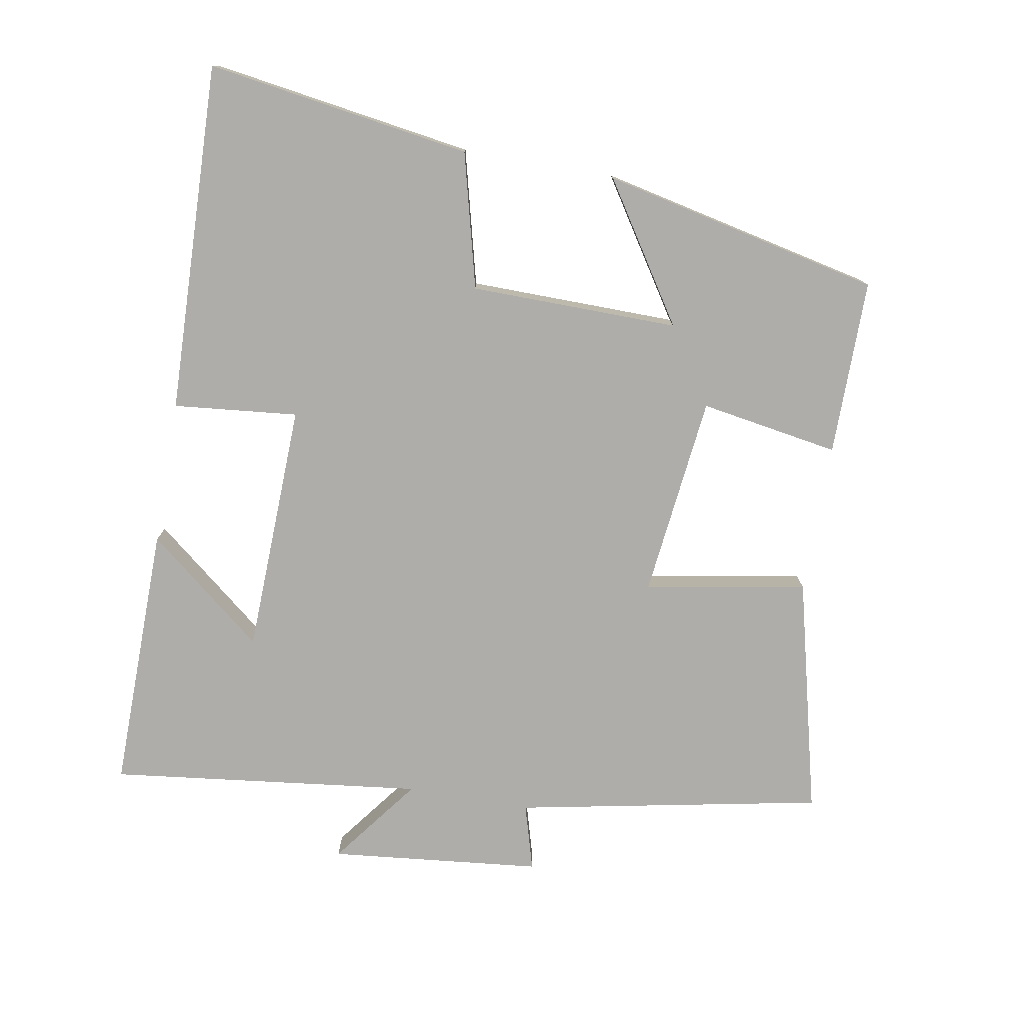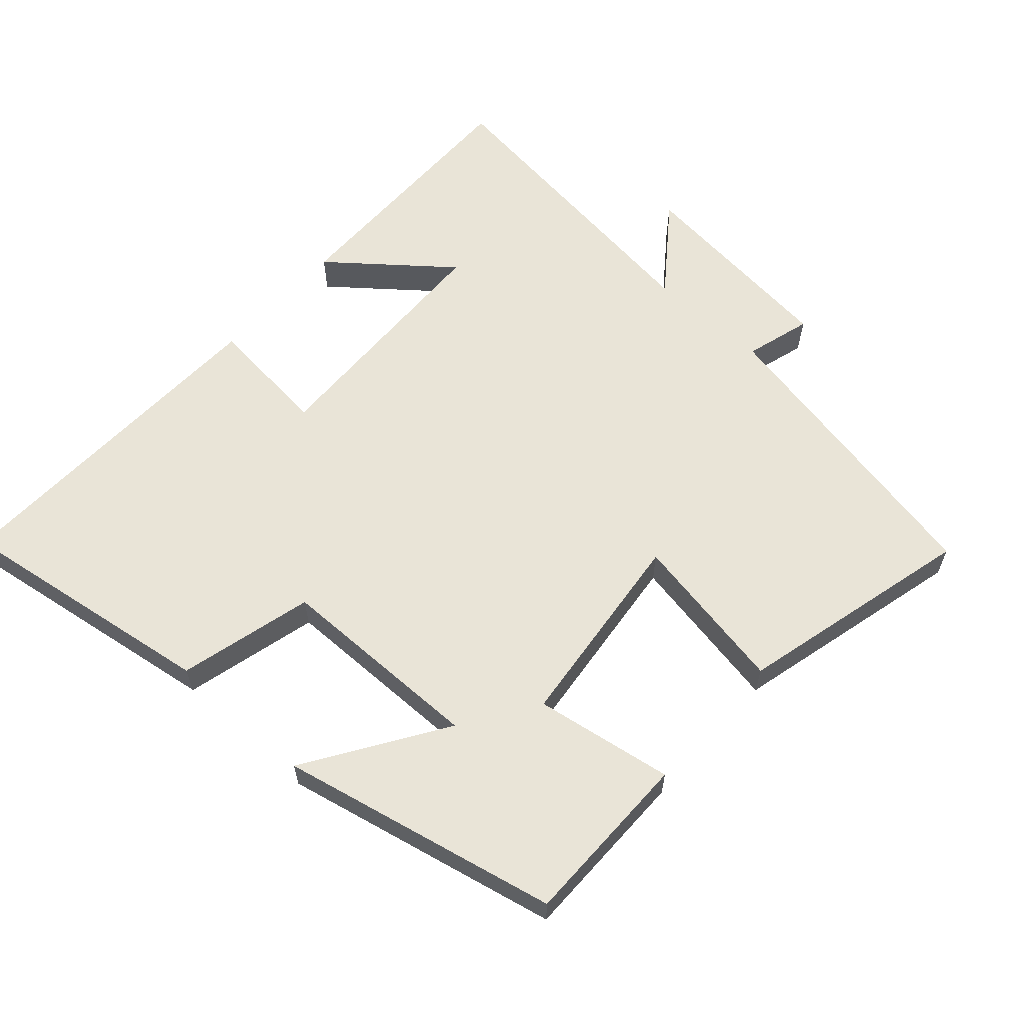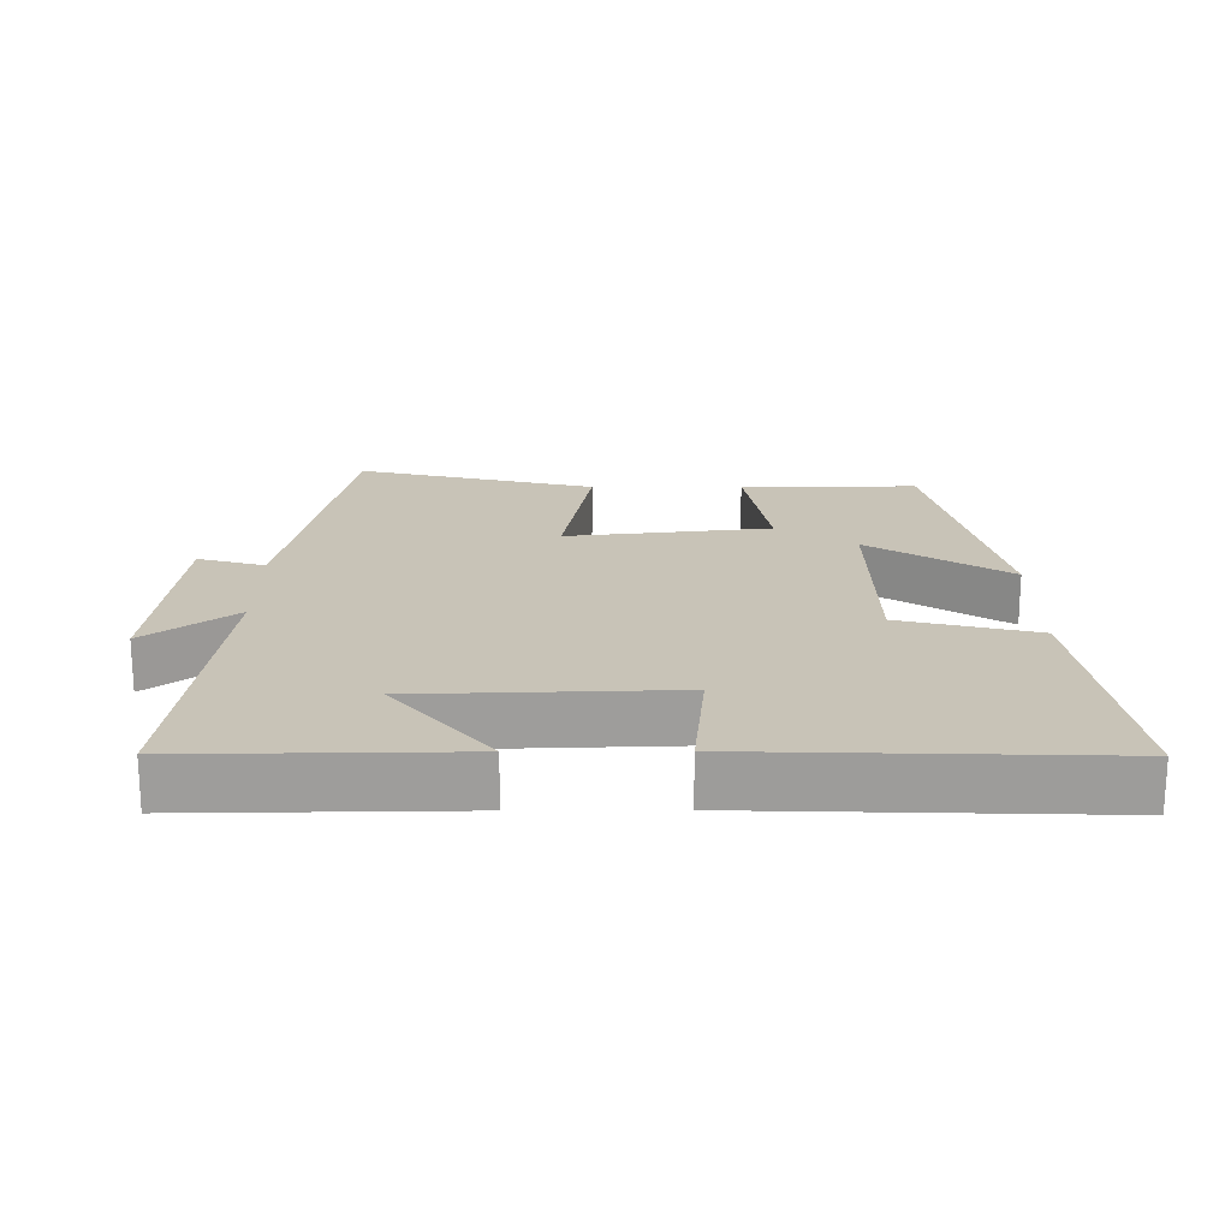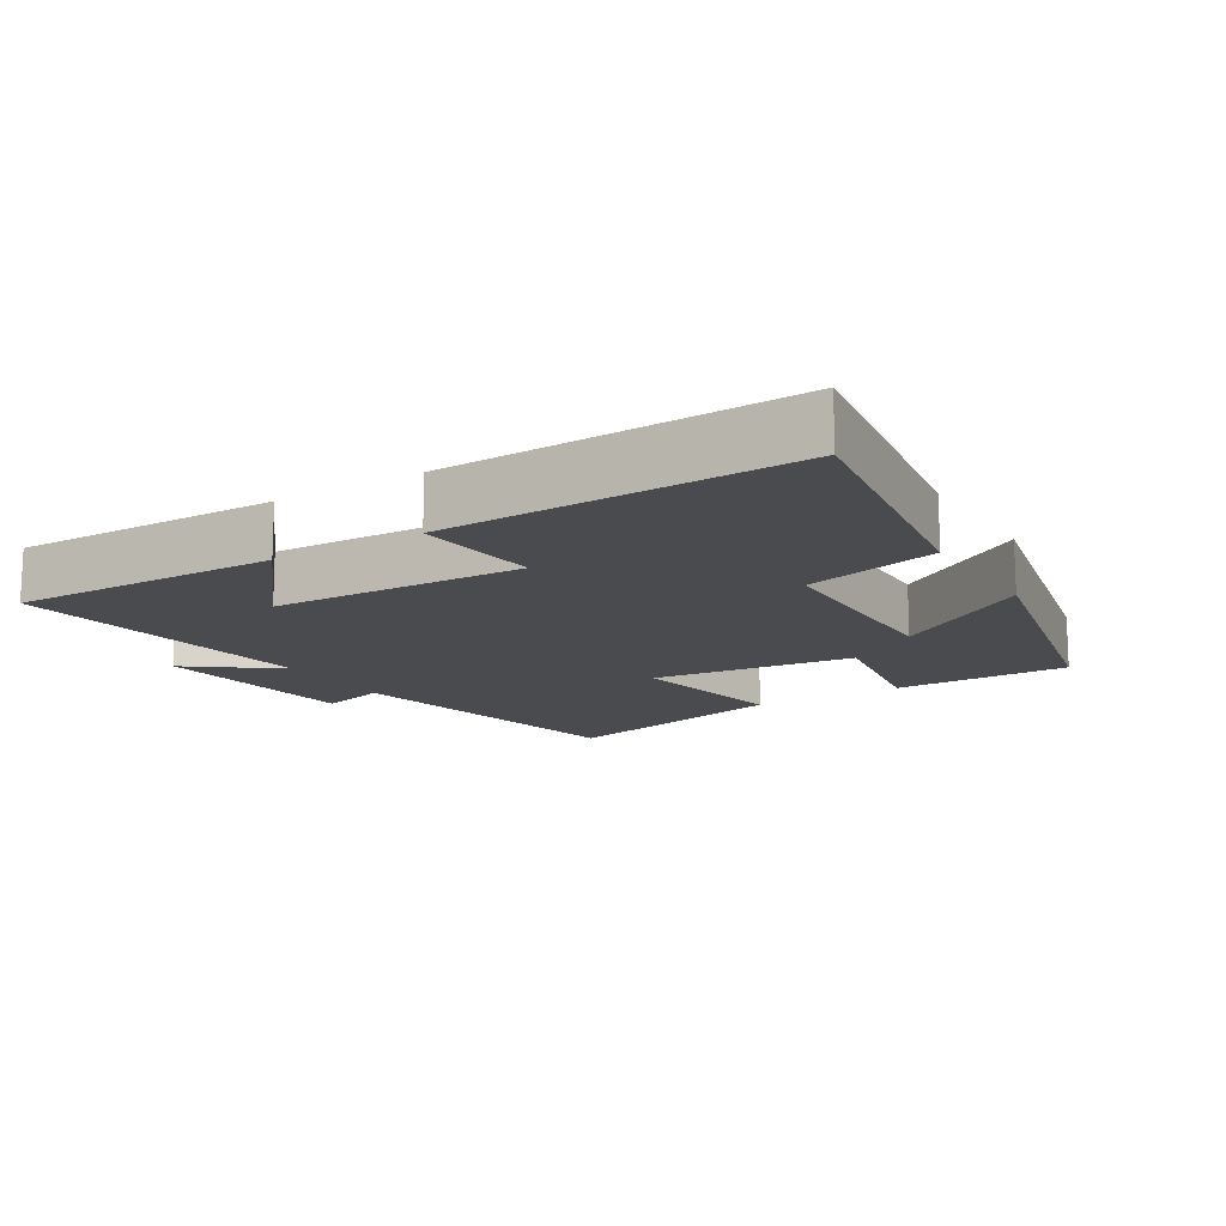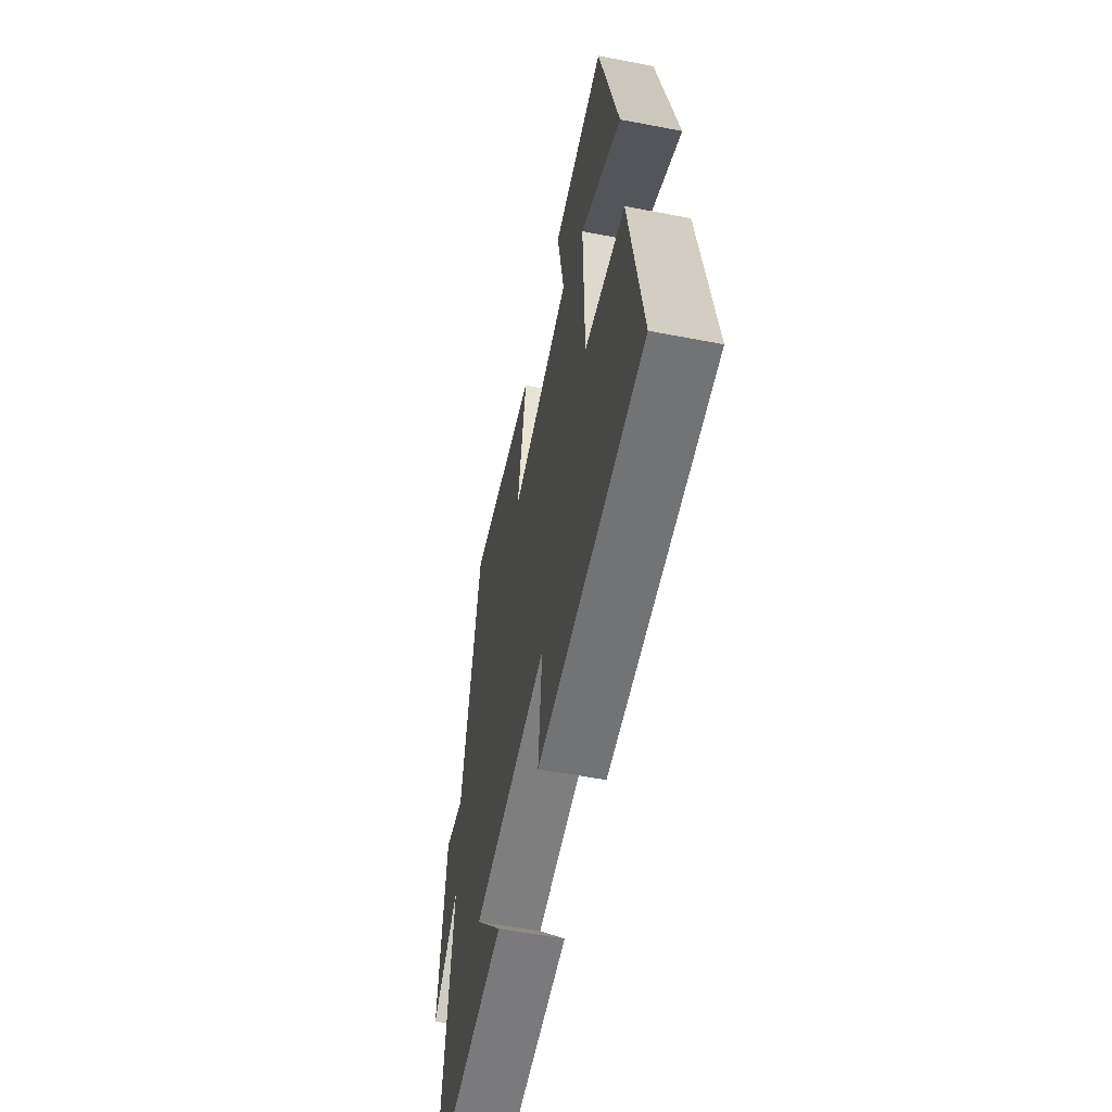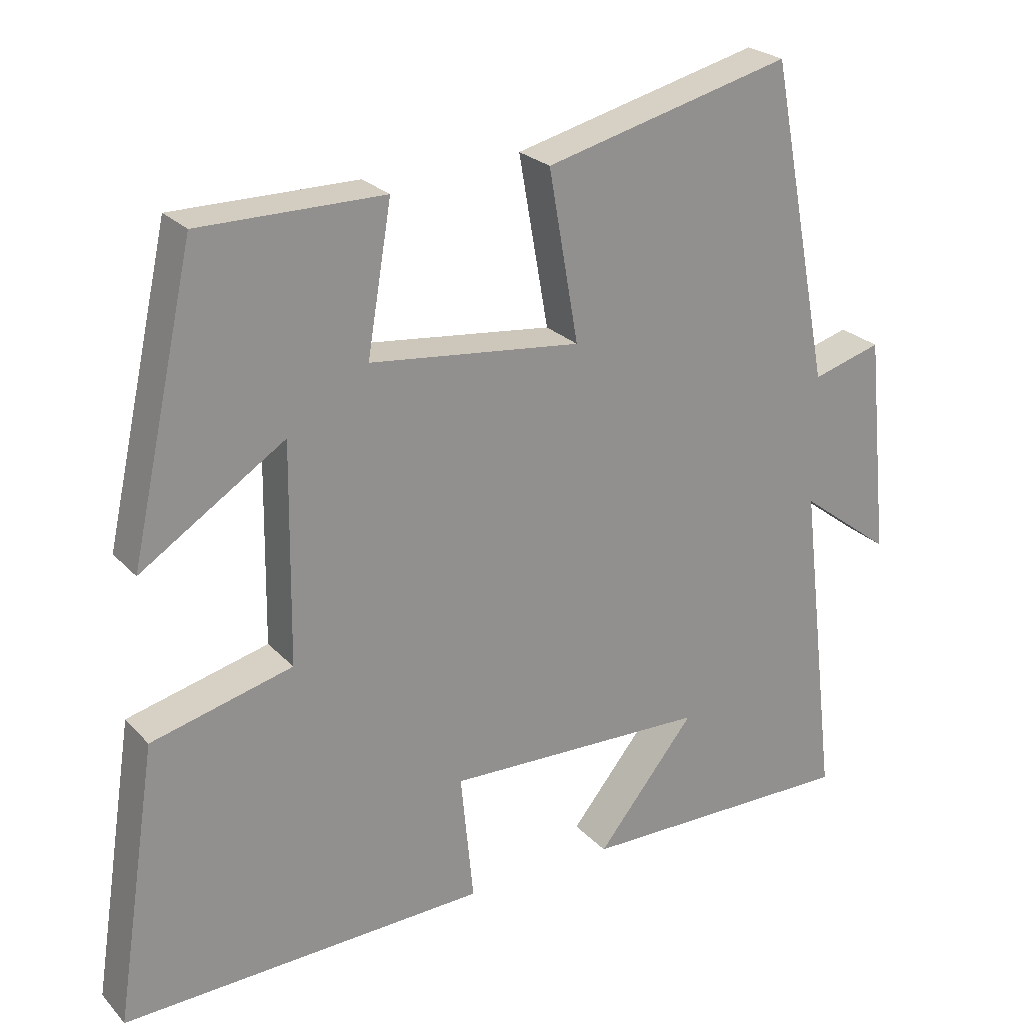
<metadata>
{"format":"obj","ext":"obj","renderer":"f3d","projection":"perspective","resolution":1024,"background":"white","views":[{"elev":-77.3,"azim":-99.9,"up":"+Y"},{"elev":61.0,"azim":-48.0,"up":"+Y"},{"elev":19.7,"azim":179.7,"up":"+Y"},{"elev":-14.1,"azim":-148.5,"up":"+Y"},{"elev":-57.5,"azim":-101.3,"up":"+Z"},{"elev":24.5,"azim":-31.6,"up":"+Z"}]}
</metadata>
<code>
v -0.559 0.07 -0.516
v -0.5 0.07 -0.13
v -0.303 0.07 -0.08
v -0.299 0.07 0.224
v -0.5 0.07 0.094
v -0.41 0.07 0.501
v -0.153 0.07 0.5
v -0.187 0.07 0.297
v 0.109 0.07 0.263
v 0.067 0.07 0.5
v 0.413 0.07 0.586
v 0.5 0.07 0.138
v 0.597 0.07 0.166
v 0.629 0.07 -0.144
v 0.5 0.07 -0.046
v 0.555 0.07 -0.505
v 0.164 0.07 -0.5
v 0.302 0.07 -0.33
v -0.066 0.07 -0.318
v -0.048 0.07 -0.5
v -0.559 0 -0.516
v -0.5 0 -0.13
v -0.303 0 -0.08
v -0.299 0 0.224
v -0.5 0 0.094
v -0.41 0 0.501
v -0.153 0 0.5
v -0.187 0 0.297
v 0.109 0 0.263
v 0.067 0 0.5
v 0.413 0 0.586
v 0.5 0 0.138
v 0.597 0 0.166
v 0.629 0 -0.144
v 0.5 0 -0.046
v 0.555 0 -0.505
v 0.164 0 -0.5
v 0.302 0 -0.33
v -0.066 0 -0.318
v -0.048 0 -0.5
f 1 2 3
f 20 1 3
f 19 20 3
f 18 19 3 4
f 16 17 18
f 15 16 18 4
f 12 13 14 15
f 11 12 15
f 10 11 15
f 9 10 15
f 8 9 15 4
f 6 7 8
f 5 6 8
f 4 5 8
f 23 22 21
f 23 21 40
f 23 40 39
f 24 23 39 38
f 38 37 36
f 24 38 36 35
f 35 34 33 32
f 35 32 31
f 35 31 30
f 35 30 29
f 24 35 29 28
f 28 27 26
f 28 26 25
f 28 25 24
f 1 21 22 2
f 2 22 23 3
f 3 23 24 4
f 4 24 25 5
f 5 25 26 6
f 6 26 27 7
f 7 27 28 8
f 8 28 29 9
f 9 29 30 10
f 10 30 31 11
f 11 31 32 12
f 12 32 33 13
f 13 33 34 14
f 14 34 35 15
f 15 35 36 16
f 16 36 37 17
f 17 37 38 18
f 18 38 39 19
f 19 39 40 20
f 20 40 21 1

</code>
